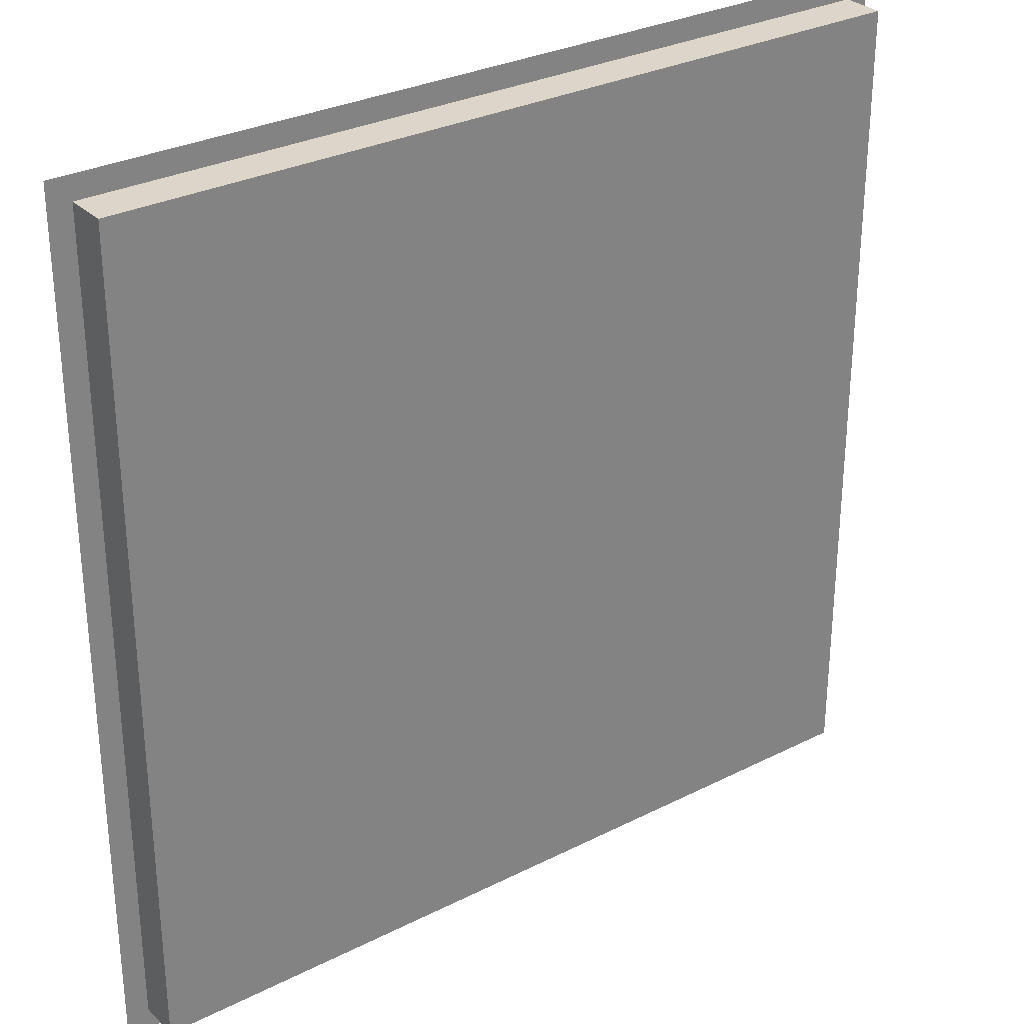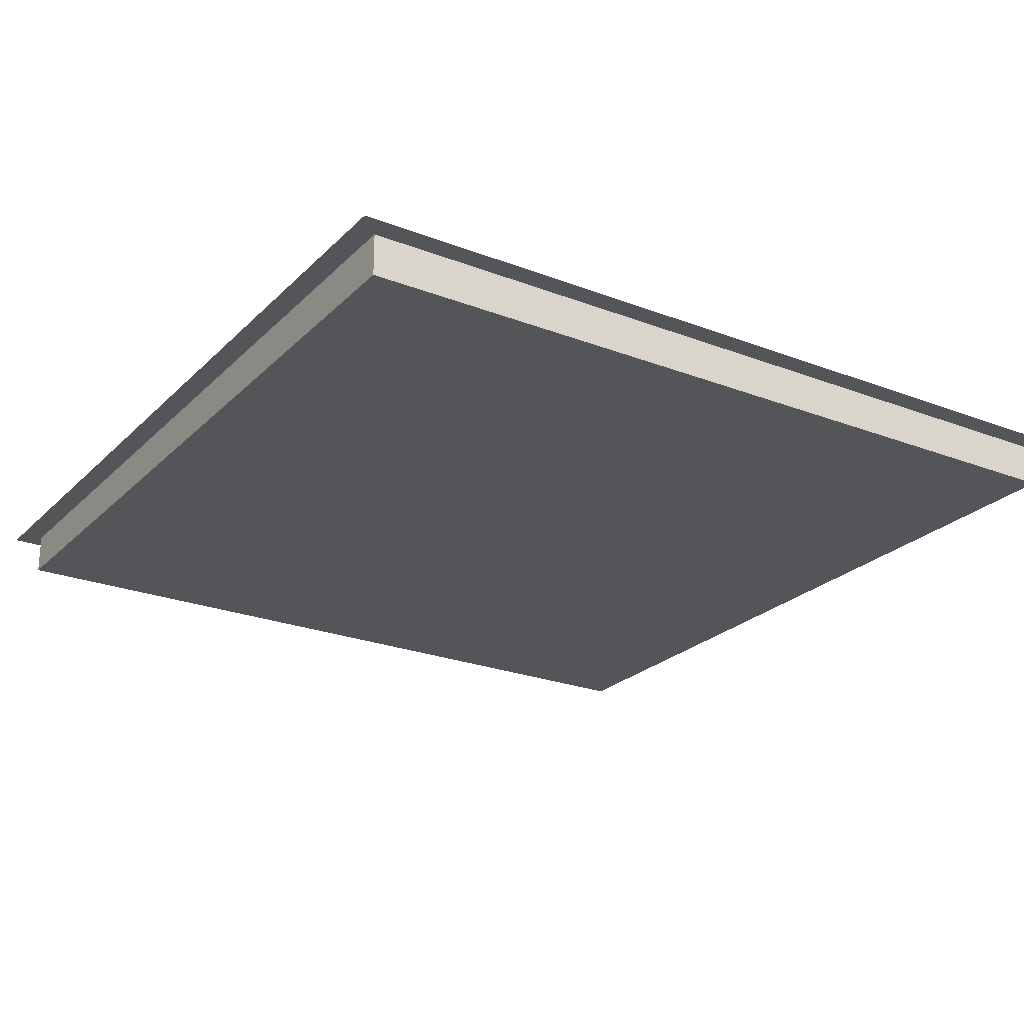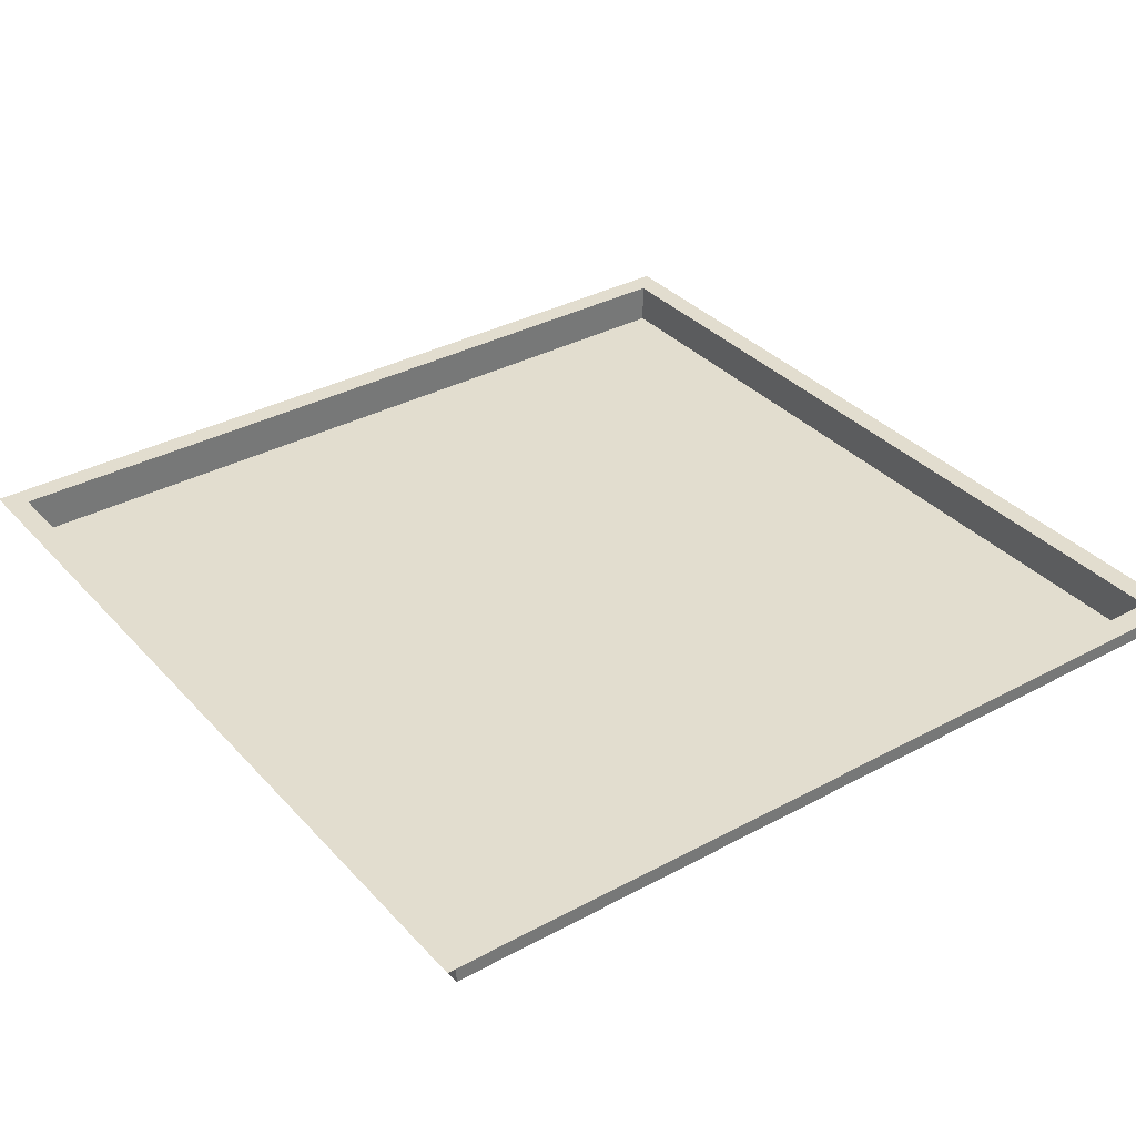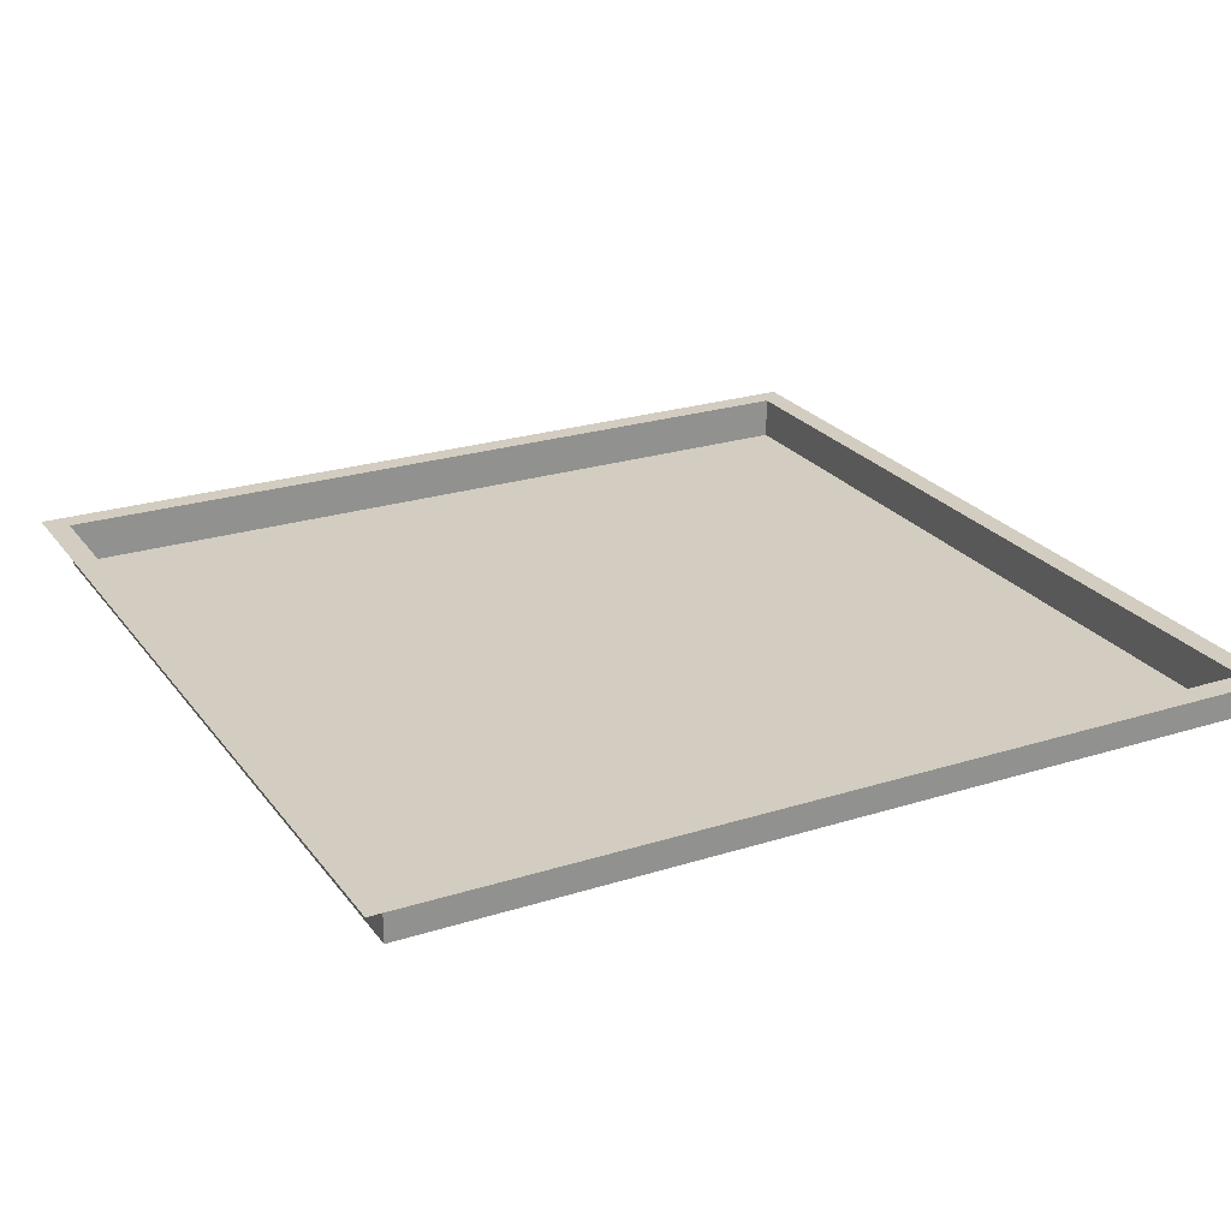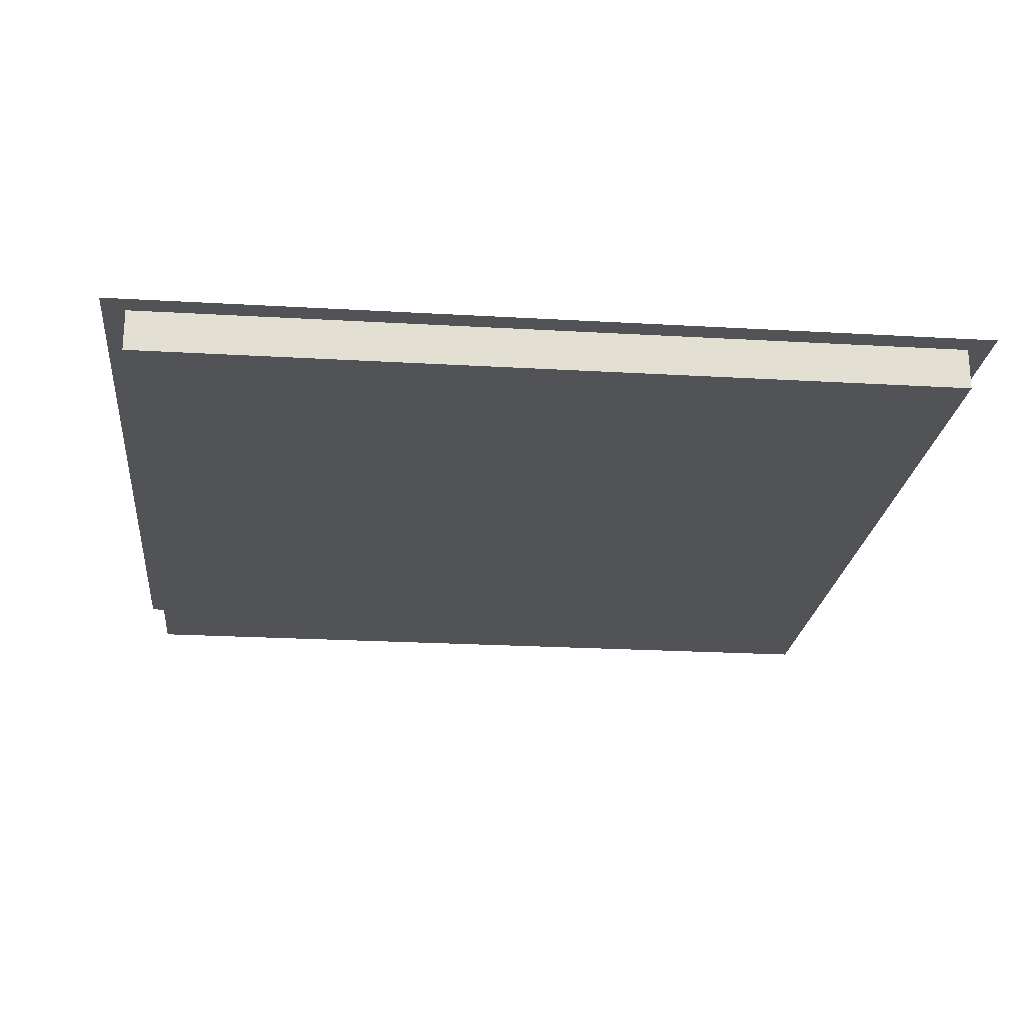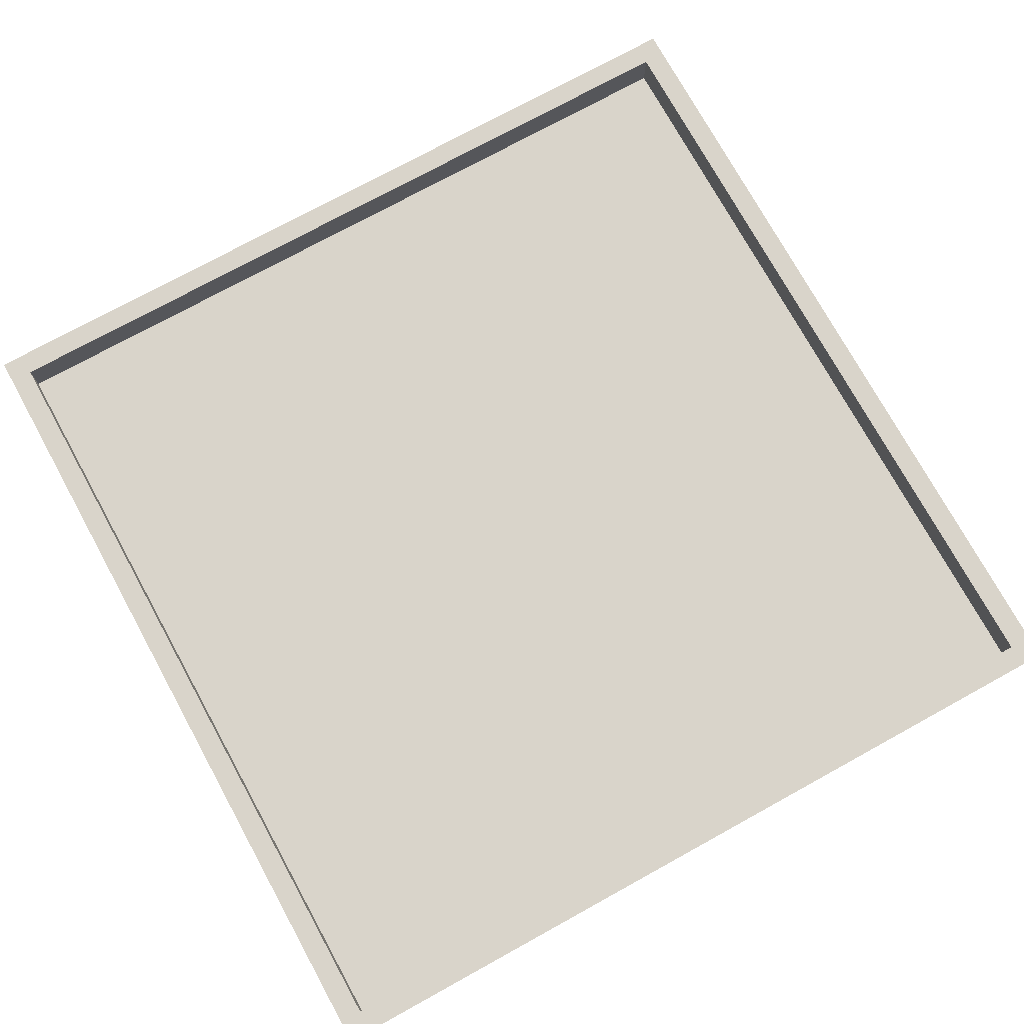
<metadata>
{"format":"obj","ext":"obj","renderer":"f3d","projection":"perspective","resolution":1024,"background":"white","views":[{"elev":30.0,"azim":-36.4,"up":"+Z"},{"elev":-24.0,"azim":-122.7,"up":"+Y"},{"elev":34.9,"azim":-125.8,"up":"+Y"},{"elev":24.4,"azim":-117.5,"up":"+Y"},{"elev":-22.5,"azim":174.2,"up":"+Y"},{"elev":74.8,"azim":-28.8,"up":"+Y"}]}
</metadata>
<code>
o Square
v -12.31 0 11.96
v 10.77 0 11.96
v -12.31 0 -11.12
v 10.77 0 -11.12
v -11.7 0 11.35
v 10.16 0 11.35
v 10.16 0 -10.51
v -11.7 0 -10.51
v -11.7 -1.118 11.35
v 10.16 -1.118 11.35
v 10.16 -1.118 -10.51
v -11.7 -1.118 -10.51
f 9 10 12
f 12 10 11
f 1 2 5
f 5 2 6
f 2 4 6
f 6 4 7
f 4 3 7
f 7 3 8
f 3 1 8
f 8 1 5
f 5 6 9
f 9 6 10
f 6 7 10
f 10 7 11
f 7 8 11
f 11 8 12
f 8 5 12
f 12 5 9

</code>
